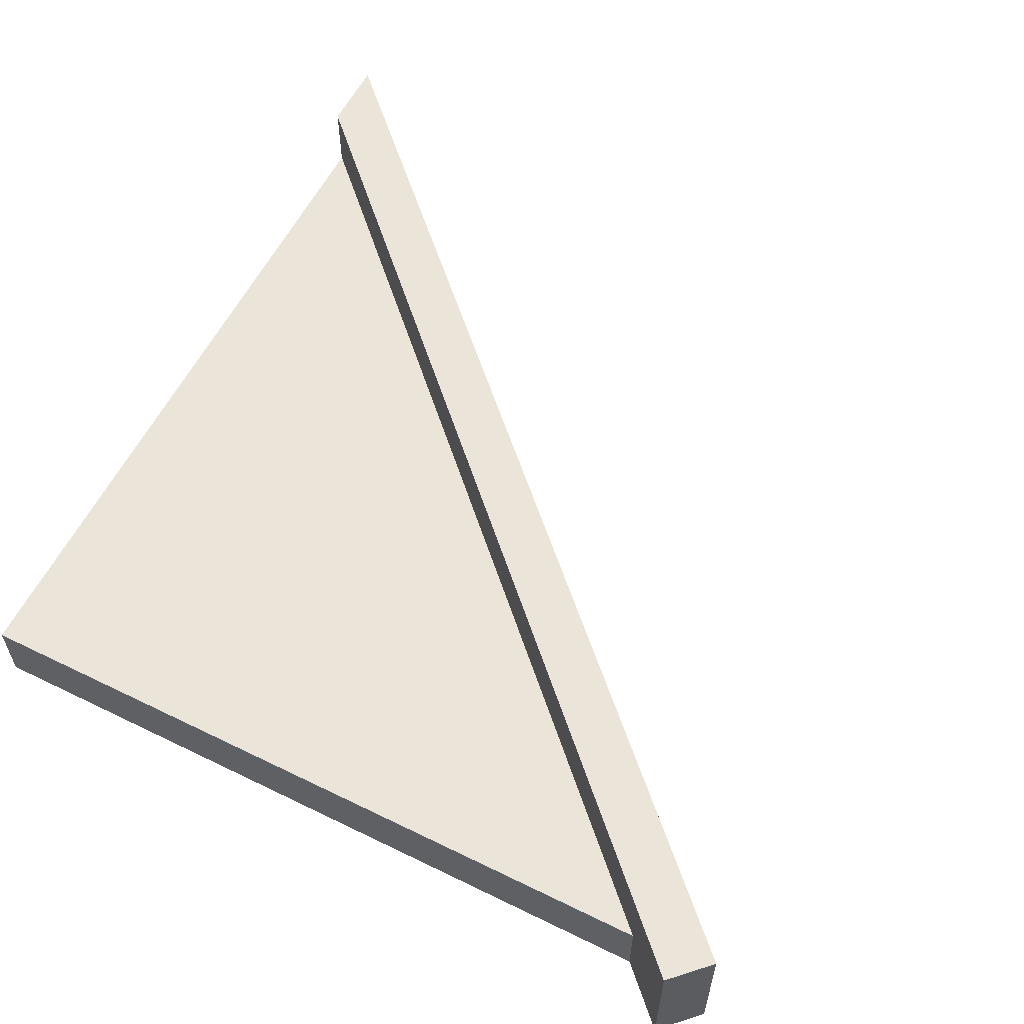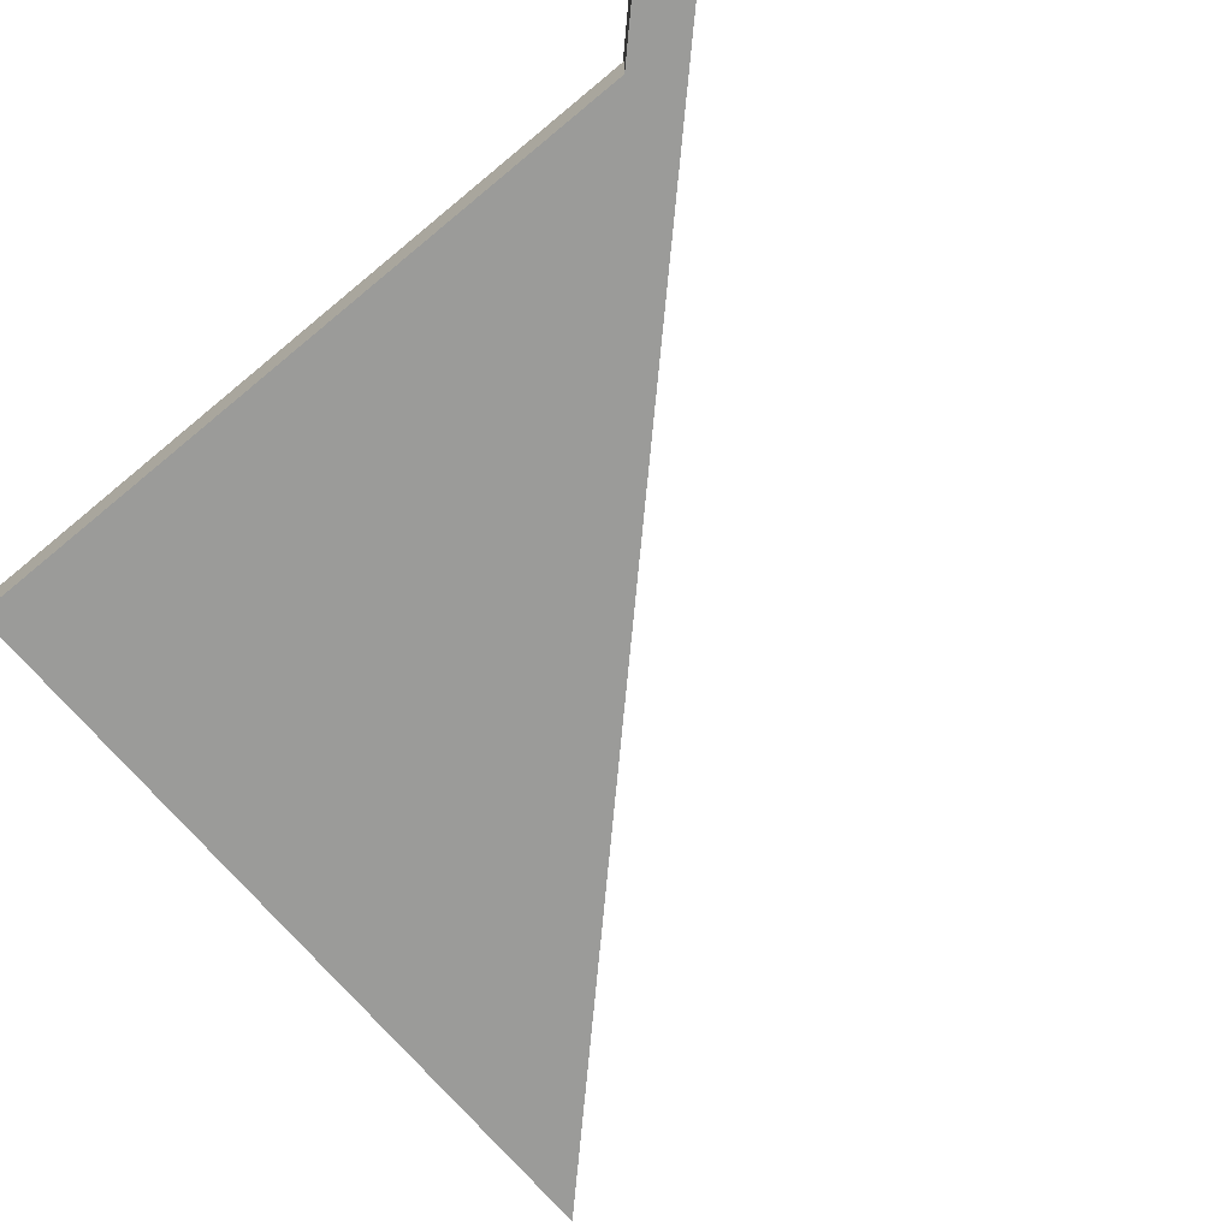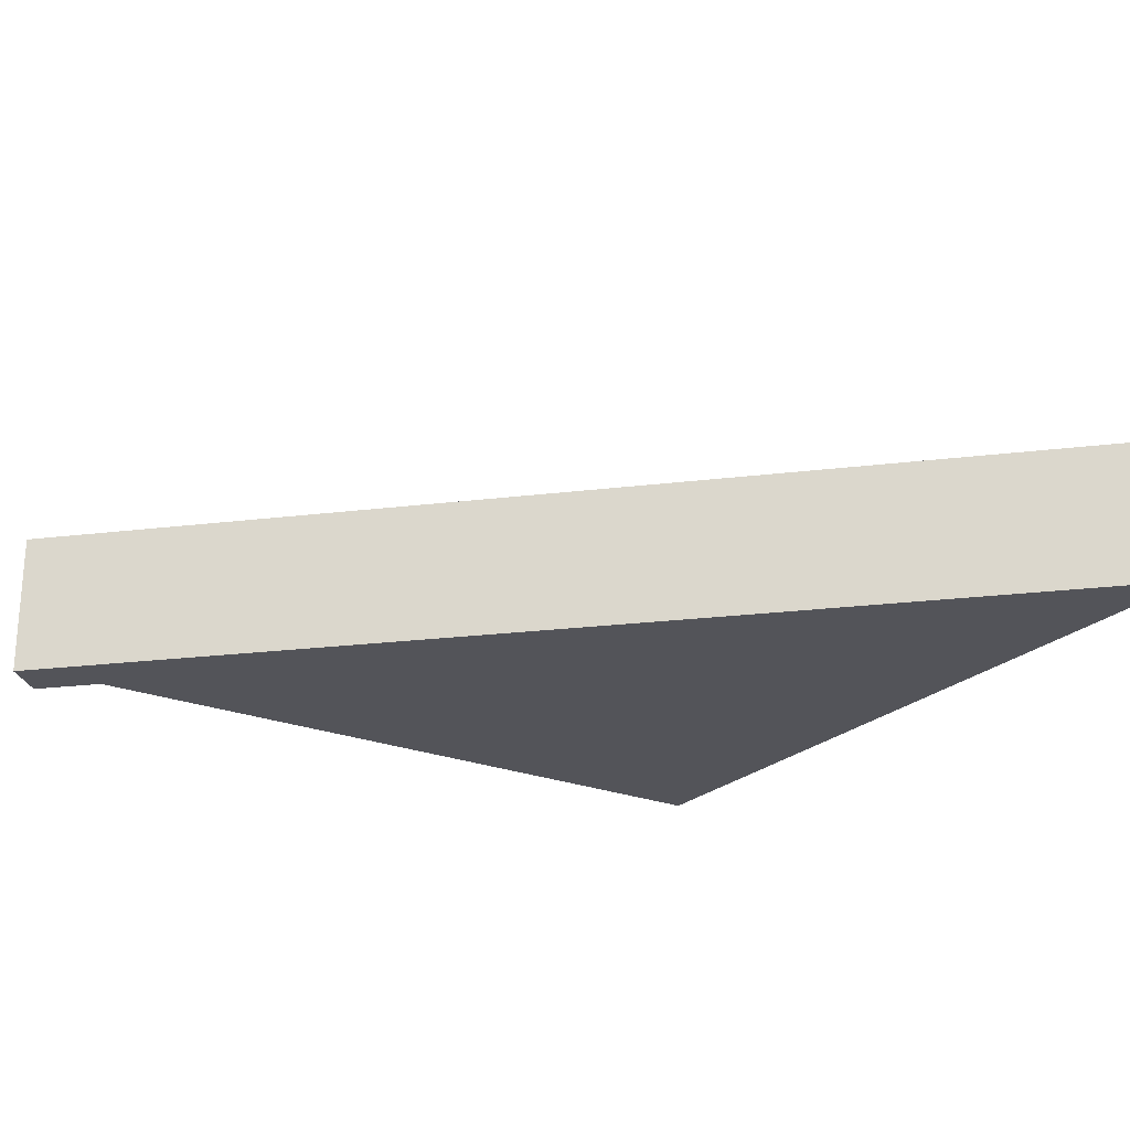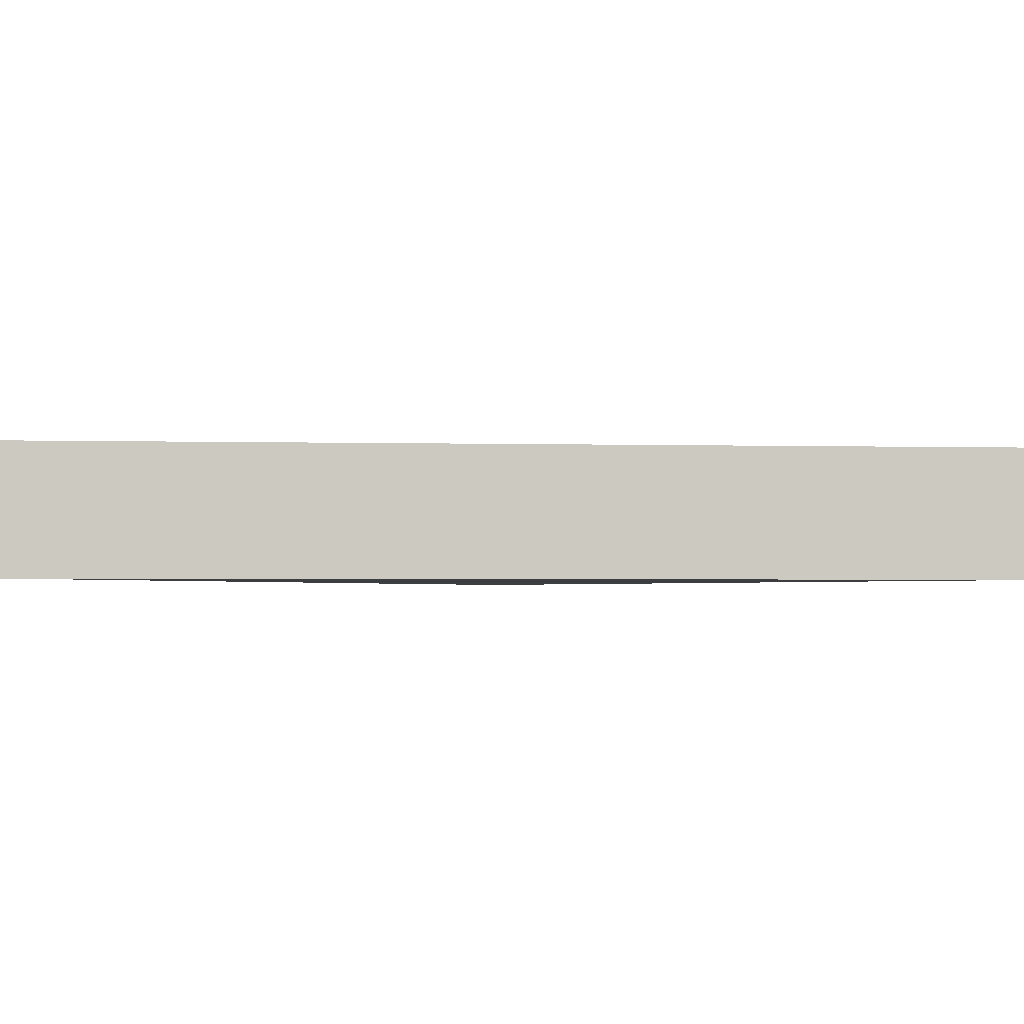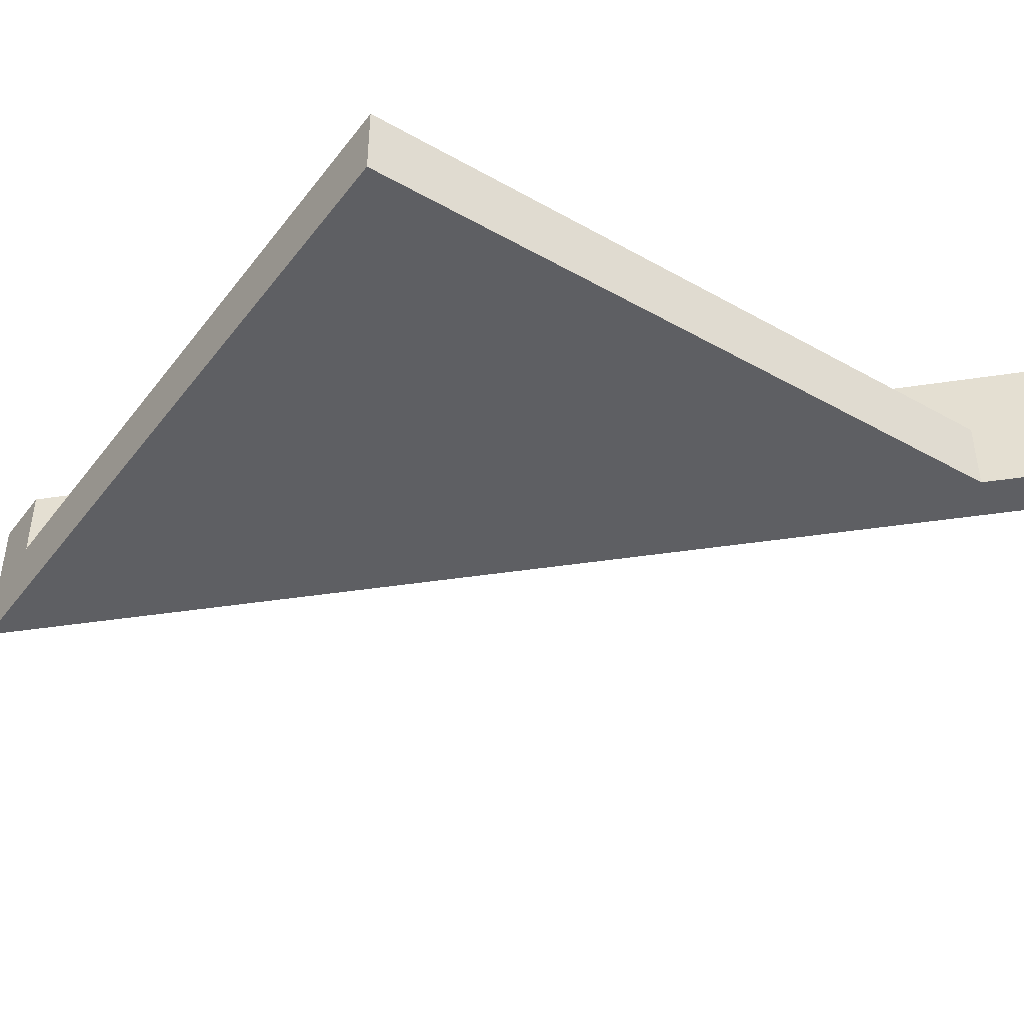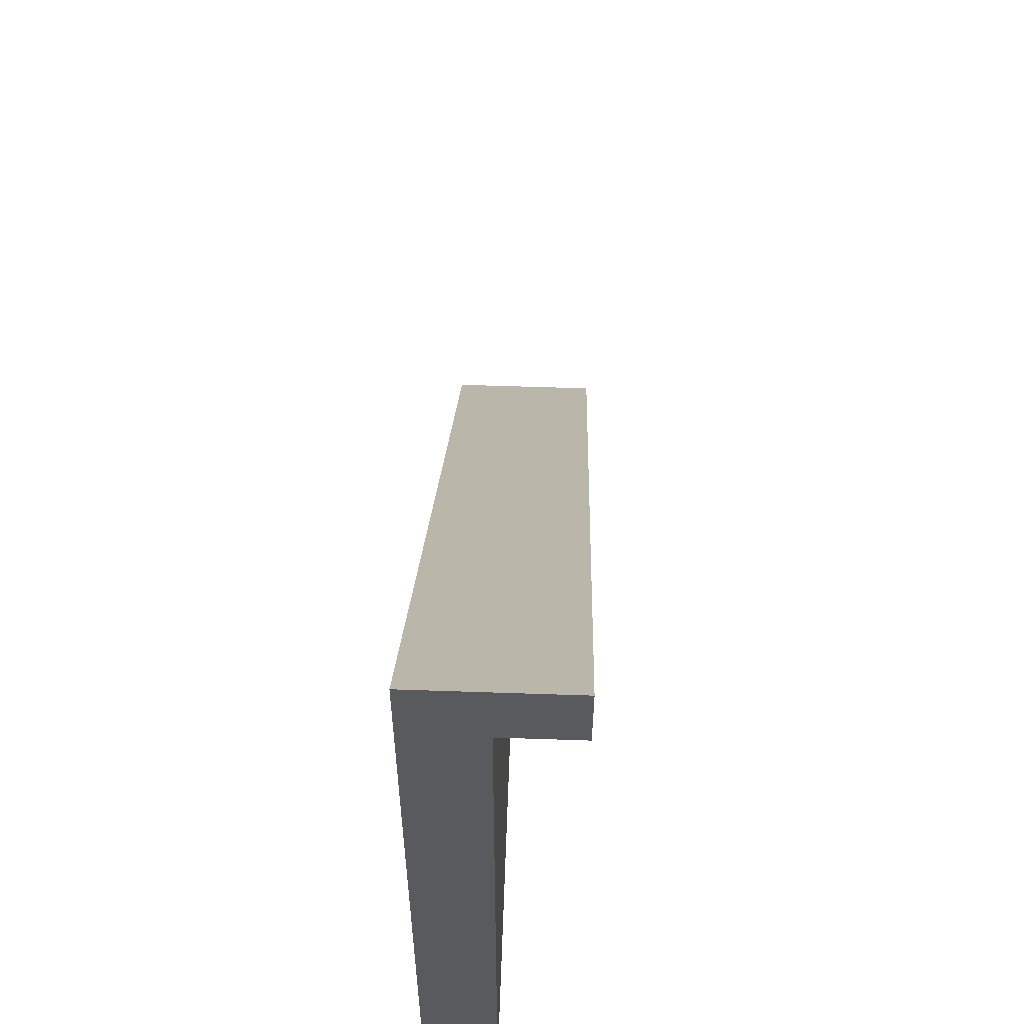
<metadata>
{"format":"obj","ext":"obj","renderer":"f3d","projection":"perspective","resolution":1024,"background":"white","views":[{"elev":58.7,"azim":26.8,"up":"+Z"},{"elev":-69.6,"azim":39.7,"up":"+Z"},{"elev":-23.8,"azim":146.5,"up":"+Z"},{"elev":-2.6,"azim":129.8,"up":"+Z"},{"elev":-41.1,"azim":-34.3,"up":"+Z"},{"elev":58.8,"azim":-88.0,"up":"+Y"}]}
</metadata>
<code>
g Mesh1 Group1 Model
v -0.5 1 -0.45
v -0.5 0 -0.55
v -0.5 1 -0.55
f 1 2 3
v -0.5 0 -0.45
f 2 1 4
f 3 2 1
v 0.5 0 -0.55
f 3 2 5
f 5 2 3
v 0.5 0 -0.45
f 2 6 5
f 6 2 4
f 5 6 2
f 6 3 5
f 3 6 1
f 5 3 6
v -0.5 1.1 -0.55
f 7 5 3
v 0.6207 -0.02071 -0.55
f 8 5 7
v 0.5707 -0.07071 -0.55
f 5 8 9
f 9 8 5
v 0.5707 -0.07071 -0.35
f 8 10 9
v 0.6207 -0.02071 -0.35
f 10 8 11
f 9 10 8
v 0.5 0 -0.35
f 12 9 10
f 9 12 5
f 10 9 12
f 5 12 9
f 5 12 6
f 6 12 5
f 12 1 6
v -0.5 1 -0.35
f 1 12 13
f 6 1 12
f 1 6 3
f 1 6 4
f 4 6 1
f 4 2 6
f 4 1 2
f 1 7 3
v -0.5 1.1 -0.35
f 7 1 14
f 3 7 1
f 3 5 7
f 7 5 8
f 14 8 7
f 8 14 11
f 7 8 14
f 11 14 8
f 12 11 14
f 11 12 10
f 10 12 11
f 14 11 12
f 12 14 13
f 13 14 12
f 14 1 13
f 14 1 7
f 13 1 14
f 13 12 1
f 11 8 10

</code>
